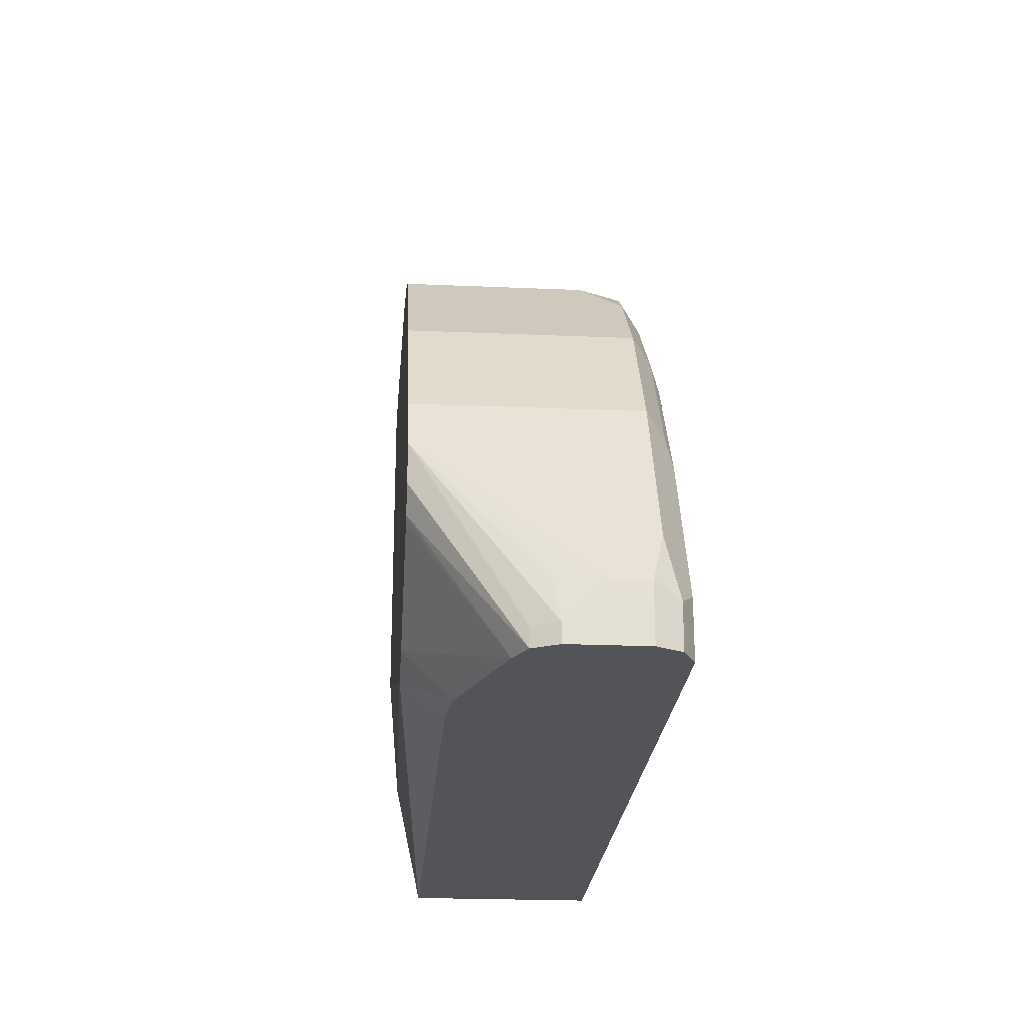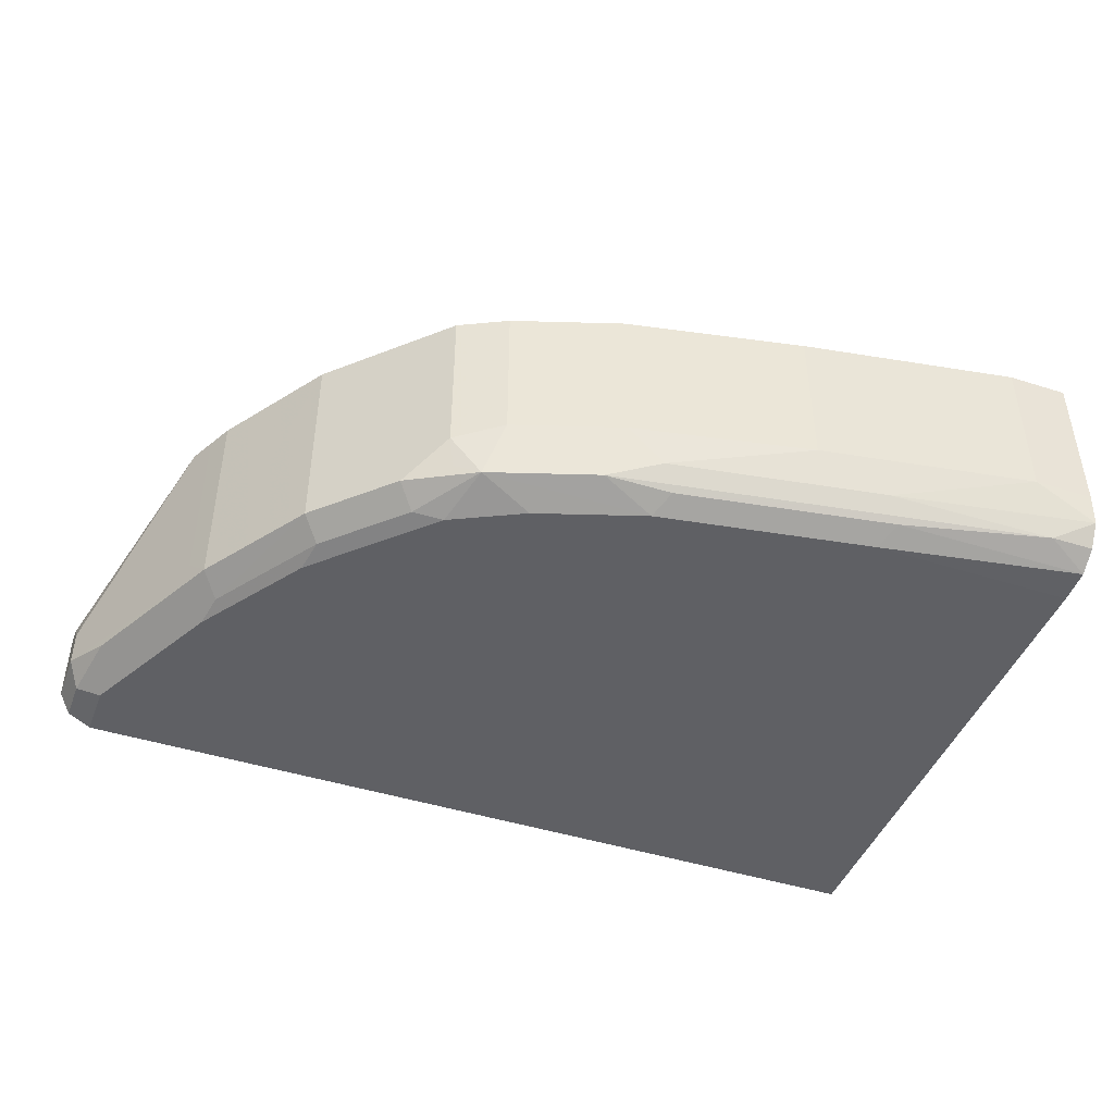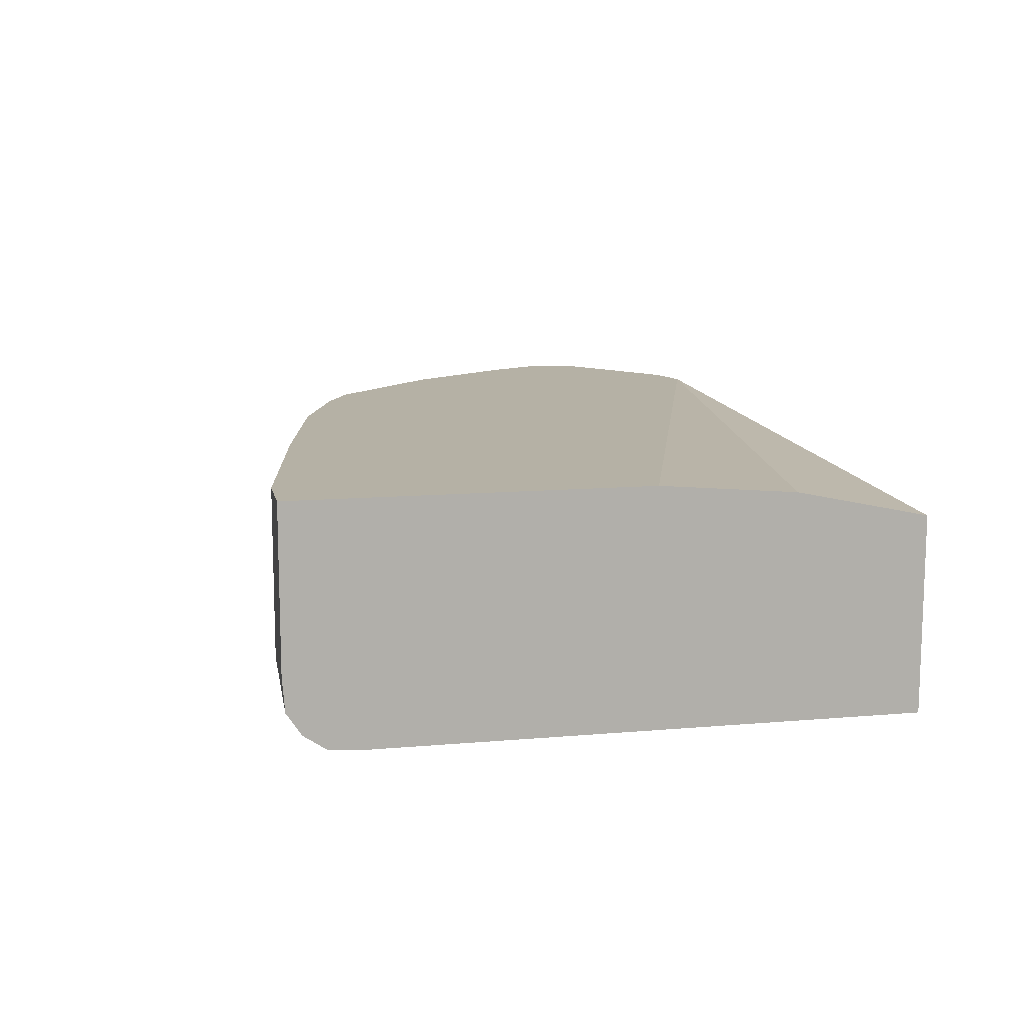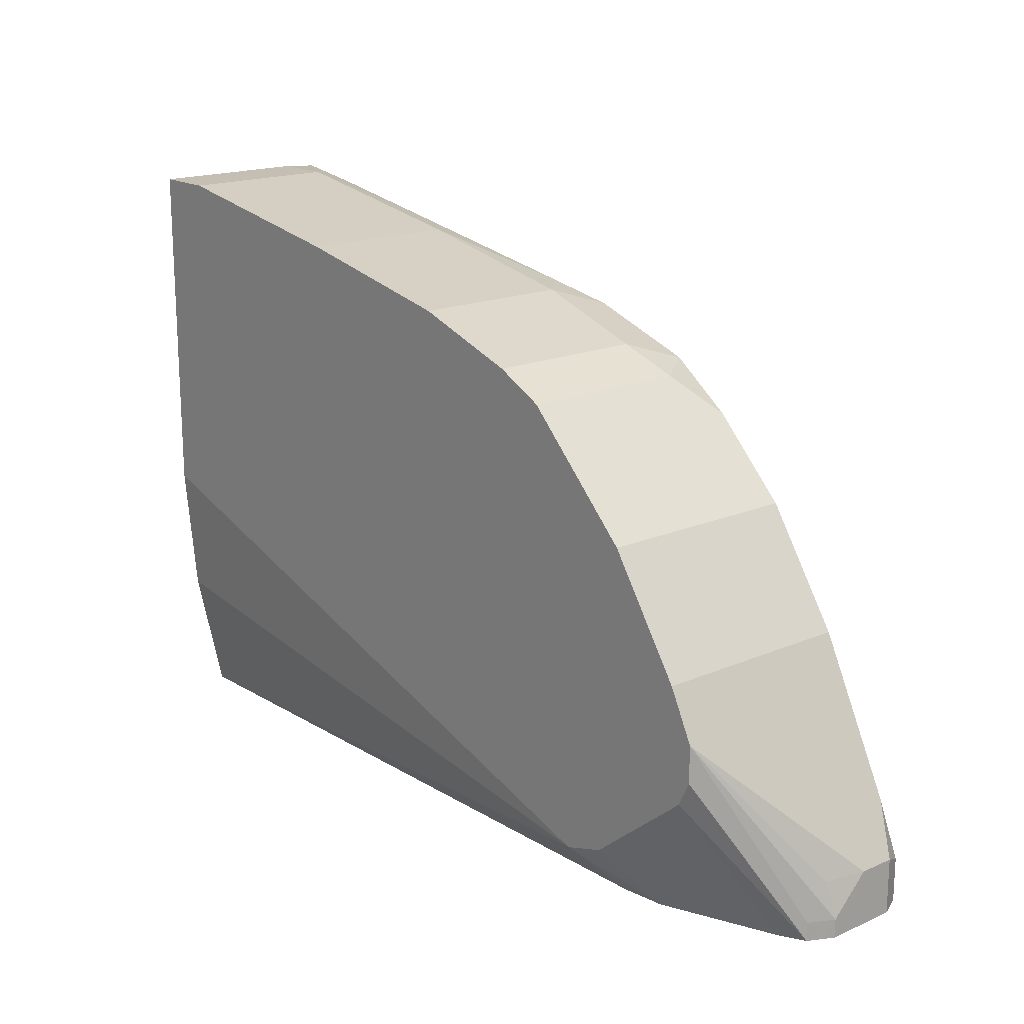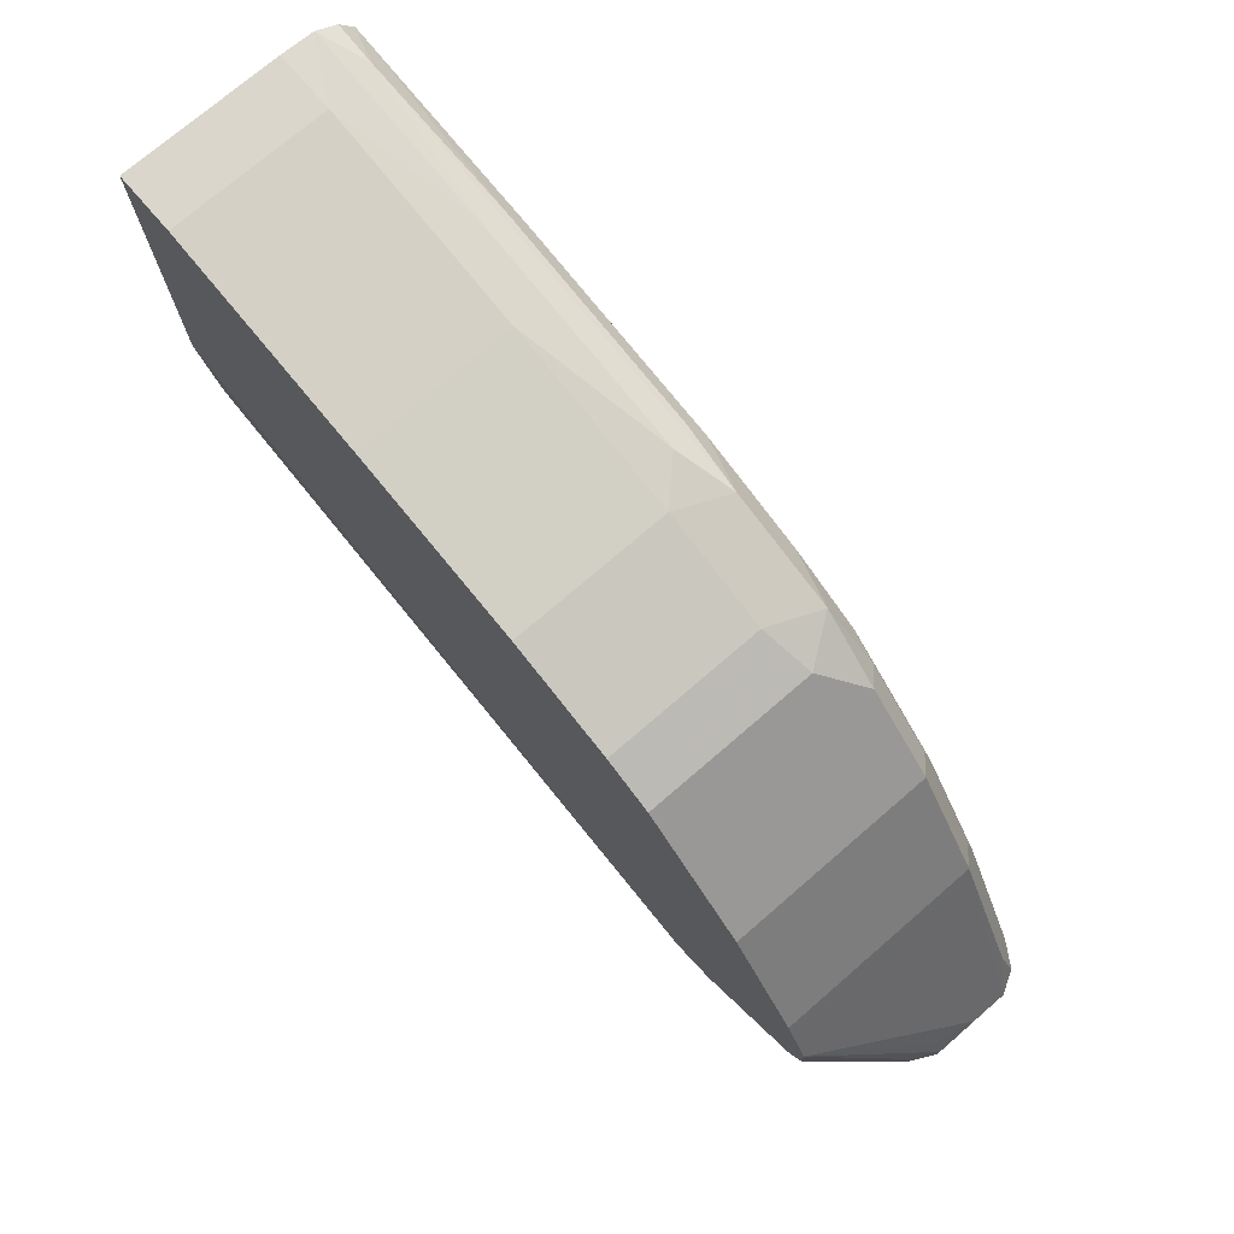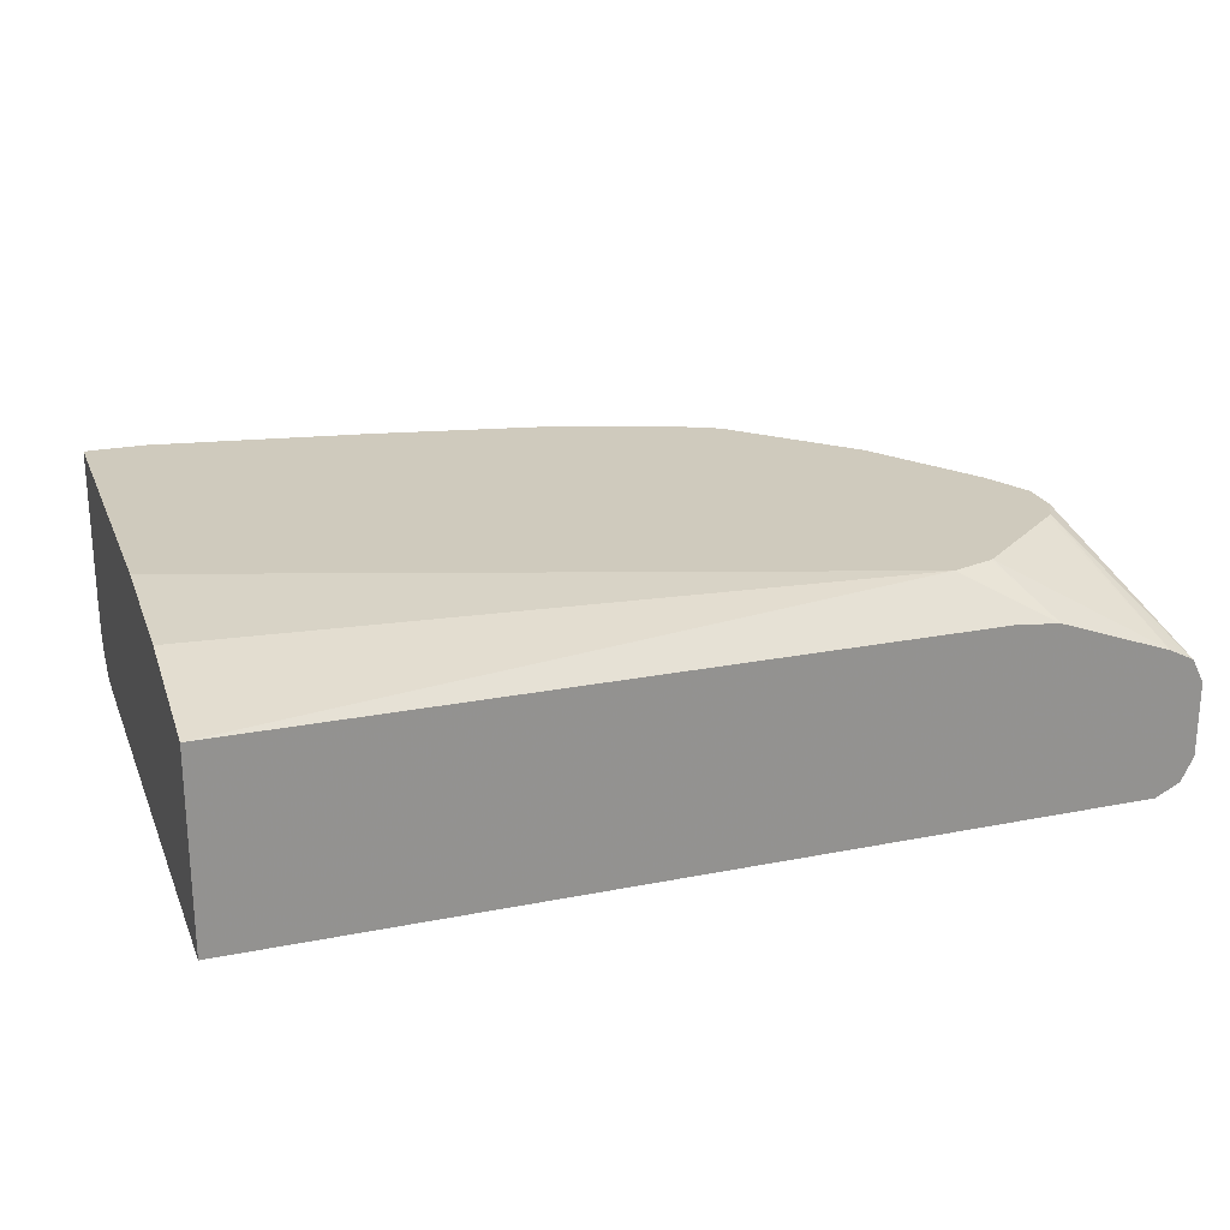
<metadata>
{"format":"obj","ext":"obj","renderer":"f3d","projection":"perspective","resolution":1024,"background":"white","views":[{"elev":-23.0,"azim":85.8,"up":"+Y"},{"elev":-44.7,"azim":159.7,"up":"+Z"},{"elev":11.9,"azim":-101.8,"up":"+Z"},{"elev":17.6,"azim":49.7,"up":"+Y"},{"elev":74.0,"azim":49.2,"up":"+Y"},{"elev":22.9,"azim":-18.7,"up":"+Z"}]}
</metadata>
<code>
v 0.3592 -0.04653 -0.3111
v 0.3592 0.01859 -0.2972
v 0.3592 -0.04653 -0.4086
v 0.6174 -0.04653 -0.3111
v 0.6994 -0.02495 -0.2914
v 0.3592 0.08586 -0.2914
v 0.6975 -0.02435 -0.2914
v 0.3592 0.2229 -0.4086
v 0.7986 -0.04653 -0.4086
v 0.7197 -0.04653 -0.3111
v 0.6999 -0.02495 -0.2914
v 0.3592 0.26 -0.2914
v 0.3592 0.2402 -0.4074
v 0.4644 0.2229 -0.4086
v 0.7986 -0.01856 -0.4086
v 0.8078 -0.04653 -0.404
v 0.7417 -0.04653 -0.3135
v 0.7207 -0.01856 -0.2914
v 0.3592 0.26 -0.3715
v 0.3901 0.26 -0.2914
v 0.3592 0.2513 -0.3999
v 0.3808 0.2507 -0.3993
v 0.4582 0.2352 -0.4024
v 0.5758 0.2043 -0.4086
v 0.811 -0.02474 -0.4024
v 0.7615 0.05574 -0.4086
v 0.811 -0.04653 -0.4024
v 0.7986 -0.04653 -0.3343
v 0.7217 -0.01805 -0.2914
v 0.3592 0.2588 -0.3888
v 0.3901 0.26 -0.3715
v 0.5015 0.2414 -0.2914
v 0.3592 0.2538 -0.3963
v 0.4644 0.2414 -0.39
v 0.4922 0.2321 -0.3993
v 0.5696 0.2167 -0.4024
v 0.6036 0.2136 -0.3993
v 0.6593 0.195 -0.3993
v 0.6314 0.1857 -0.4086
v 0.8079 -0.009257 -0.3993
v 0.8172 -0.01856 -0.39
v 0.8126 -0.04653 -0.3992
v 0.7584 0.07122 -0.4055
v 0.7243 0.1114 -0.4086
v 0.8047 -0.04653 -0.3374
v 0.7738 0.02477 -0.2914
v 0.7712 0.02237 -0.2914
v 0.5015 0.2414 -0.3715
v 0.5943 0.2229 -0.2914
v 0.5758 0.2229 -0.39
v 0.5943 0.2229 -0.3715
v 0.65 0.2043 -0.3715
v 0.6748 0.1919 -0.3776
v 0.6717 0.1888 -0.3931
v 0.6934 0.1733 -0.3962
v 0.6841 0.1641 -0.4055
v 0.6686 0.1671 -0.4086
v 0.8048 0.006196 -0.3962
v 0.7738 0.04956 -0.4024
v 0.7677 0.08049 -0.3962
v 0.8172 -0.01856 -0.3715
v 0.8172 -0.04653 -0.39
v 0.7738 0.06813 -0.3838
v 0.7212 0.1269 -0.4055
v 0.7305 0.1362 -0.3962
v 0.811 -0.04653 -0.3405
v 0.78 0.03716 -0.2914
v 0.65 0.2043 -0.2914
v 0.6748 0.1919 -0.2914
v 0.7677 0.08049 -0.2914
v 0.7738 0.06813 -0.2914
v 0.78 0.05574 -0.2914
v 0.8125 -0.01856 -0.3506
v 0.8172 -0.03713 -0.3529
v 0.8172 -0.04653 -0.3529
v 0.7305 0.1362 -0.2914
v 0.8141 -0.04653 -0.3466
v 0.811 -0.03713 -0.3405
f 38 52 53
f 35 37 36
f 37 50 51
f 37 51 52
f 37 52 38
f 35 50 37
f 38 53 54
f 40 60 58
f 38 55 56
f 38 56 57
f 38 57 39
f 40 58 41
f 40 59 60
f 41 61 74
f 32 51 48
f 38 54 55
f 32 49 51
f 22 36 23
f 31 48 50
f 22 34 50
f 22 50 35
f 22 35 36
f 41 74 75
f 24 36 37
f 24 37 38
f 24 38 39
f 31 50 34
f 25 40 41
f 25 42 27
f 26 44 64
f 26 64 43
f 28 45 46
f 28 46 47
f 28 47 29
f 30 31 34
f 25 41 42
f 41 75 62
f 52 68 69
f 41 58 60
f 60 70 71
f 60 71 63
f 60 65 76
f 60 76 70
f 61 71 72
f 61 72 73
f 61 73 74
f 66 77 78
f 66 78 72
f 66 72 67
f 72 78 74
f 72 74 73
f 74 78 77
f 74 77 75
f 22 30 34
f 56 65 64
f 55 65 56
f 53 55 54
f 53 65 55
f 41 60 63
f 41 63 71
f 41 71 61
f 43 60 59
f 43 64 65
f 43 65 60
f 44 57 56
f 41 62 42
f 44 56 64
f 46 66 67
f 48 51 50
f 49 68 52
f 49 52 51
f 52 69 53
f 53 69 76
f 53 76 65
f 45 66 46
f 22 33 30
f 5 70 76
f 20 48 31
f 1 17 10
f 1 10 4
f 1 4 11
f 1 11 5
f 1 5 2
f 2 5 7
f 2 7 6
f 3 8 14
f 3 14 24
f 3 24 39
f 3 39 57
f 3 57 44
f 3 44 26
f 3 26 15
f 3 15 9
f 1 28 17
f 4 10 11
f 1 45 28
f 1 75 77
f 1 2 6
f 1 6 12
f 1 12 19
f 1 19 30
f 1 30 33
f 1 33 21
f 1 21 13
f 1 13 8
f 1 8 3
f 1 3 9
f 1 9 16
f 1 16 27
f 1 27 42
f 1 42 62
f 1 62 75
f 1 77 66
f 5 11 18
f 1 66 45
f 5 29 47
f 13 21 22
f 13 22 23
f 13 23 14
f 14 23 36
f 14 36 24
f 15 26 43
f 15 43 59
f 15 59 40
f 15 40 25
f 16 25 27
f 17 28 29
f 17 29 18
f 19 31 30
f 20 32 48
f 5 18 29
f 12 31 19
f 12 20 31
f 15 25 16
f 21 33 22
f 11 17 18
f 5 46 67
f 5 67 72
f 5 72 71
f 5 71 70
f 5 76 69
f 5 69 68
f 5 47 46
f 5 68 49
f 5 32 20
f 5 20 12
f 5 12 6
f 5 6 7
f 8 13 14
f 9 15 16
f 10 17 11
f 5 49 32

</code>
